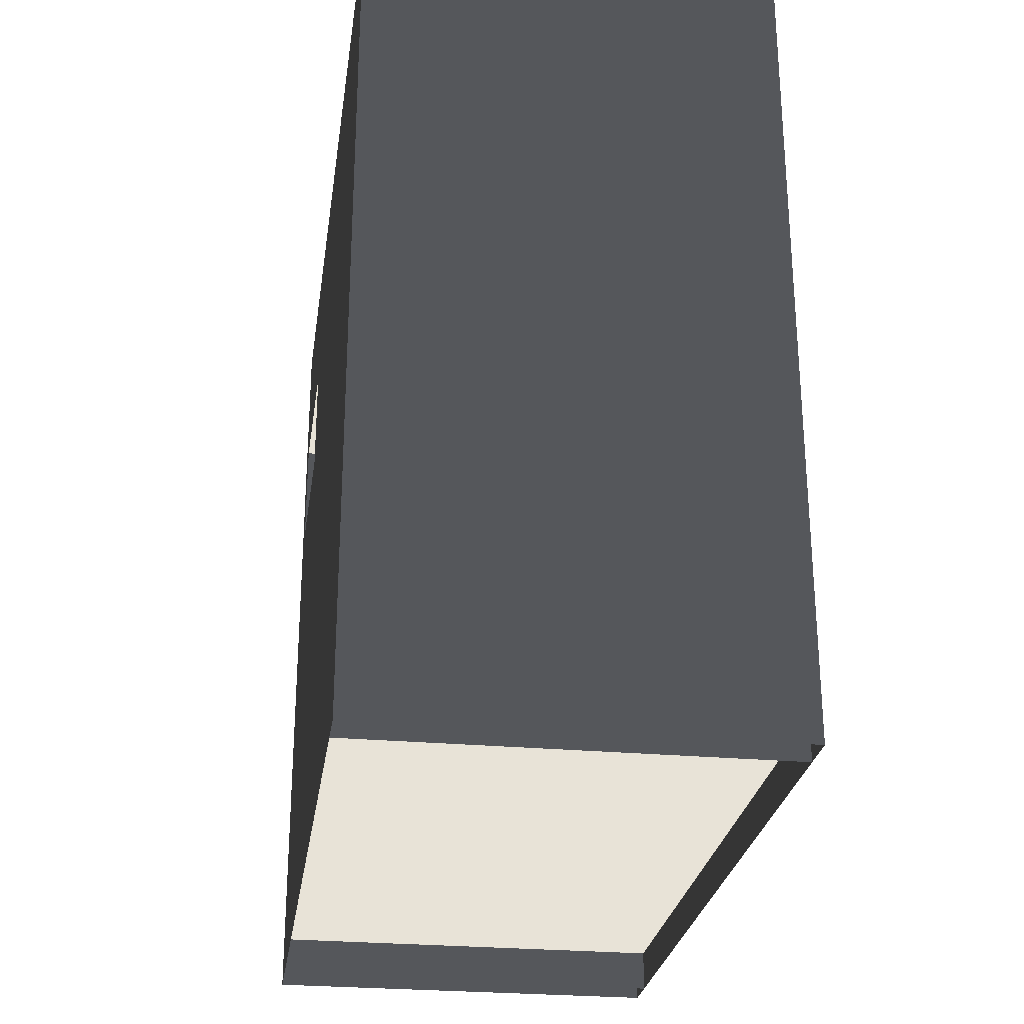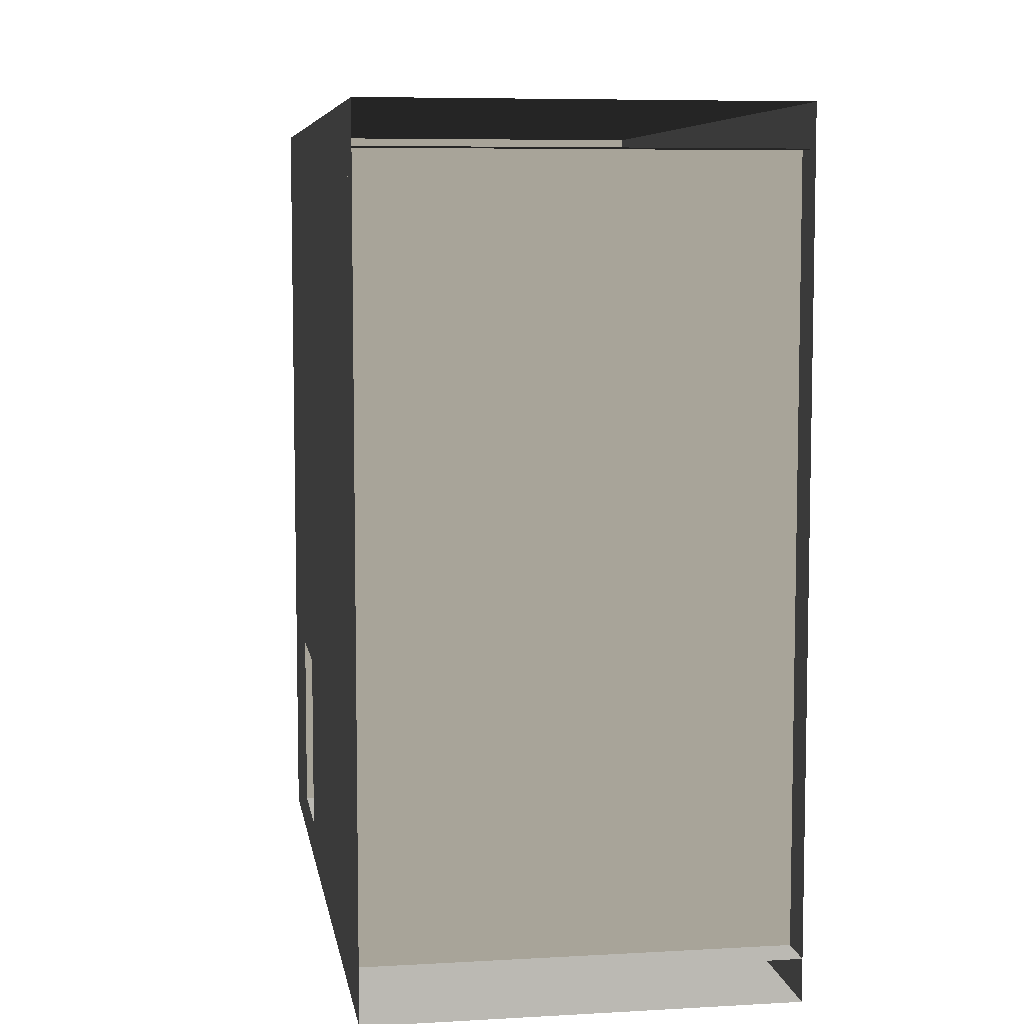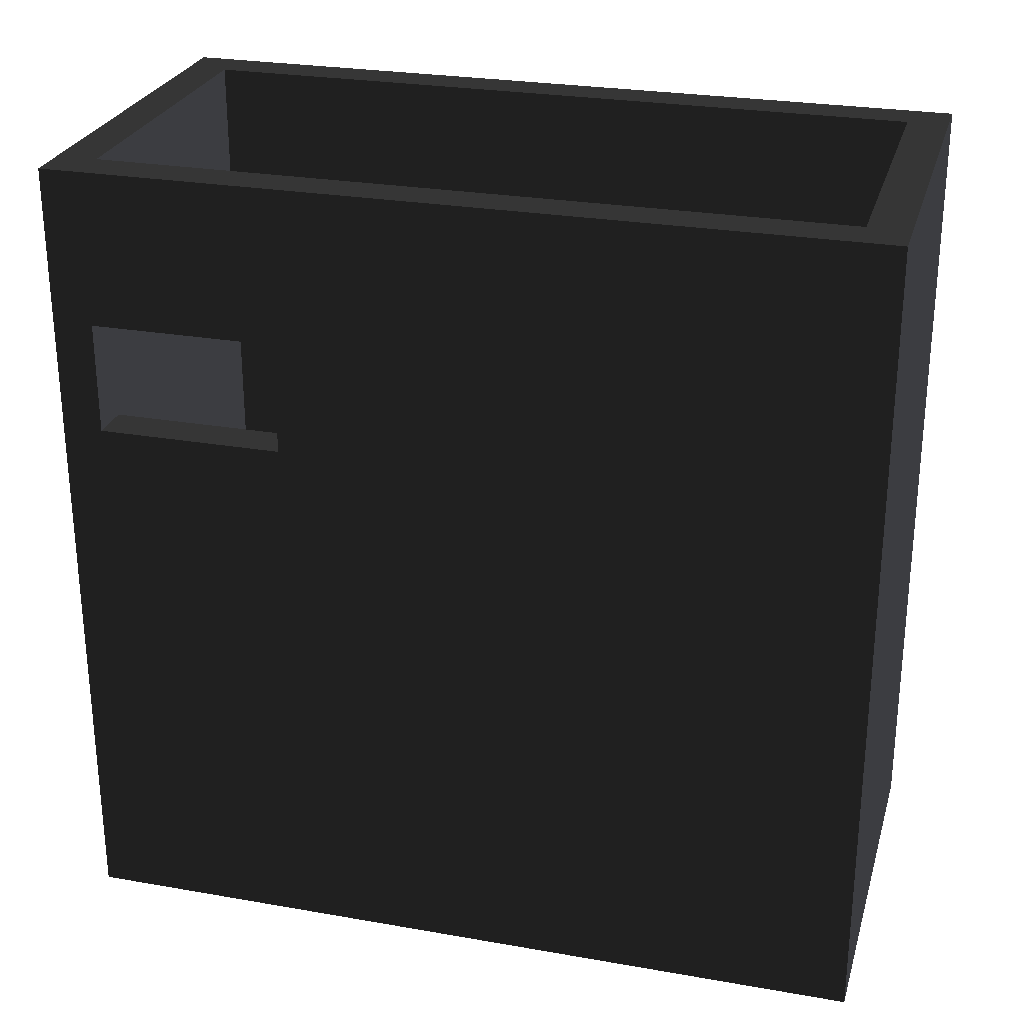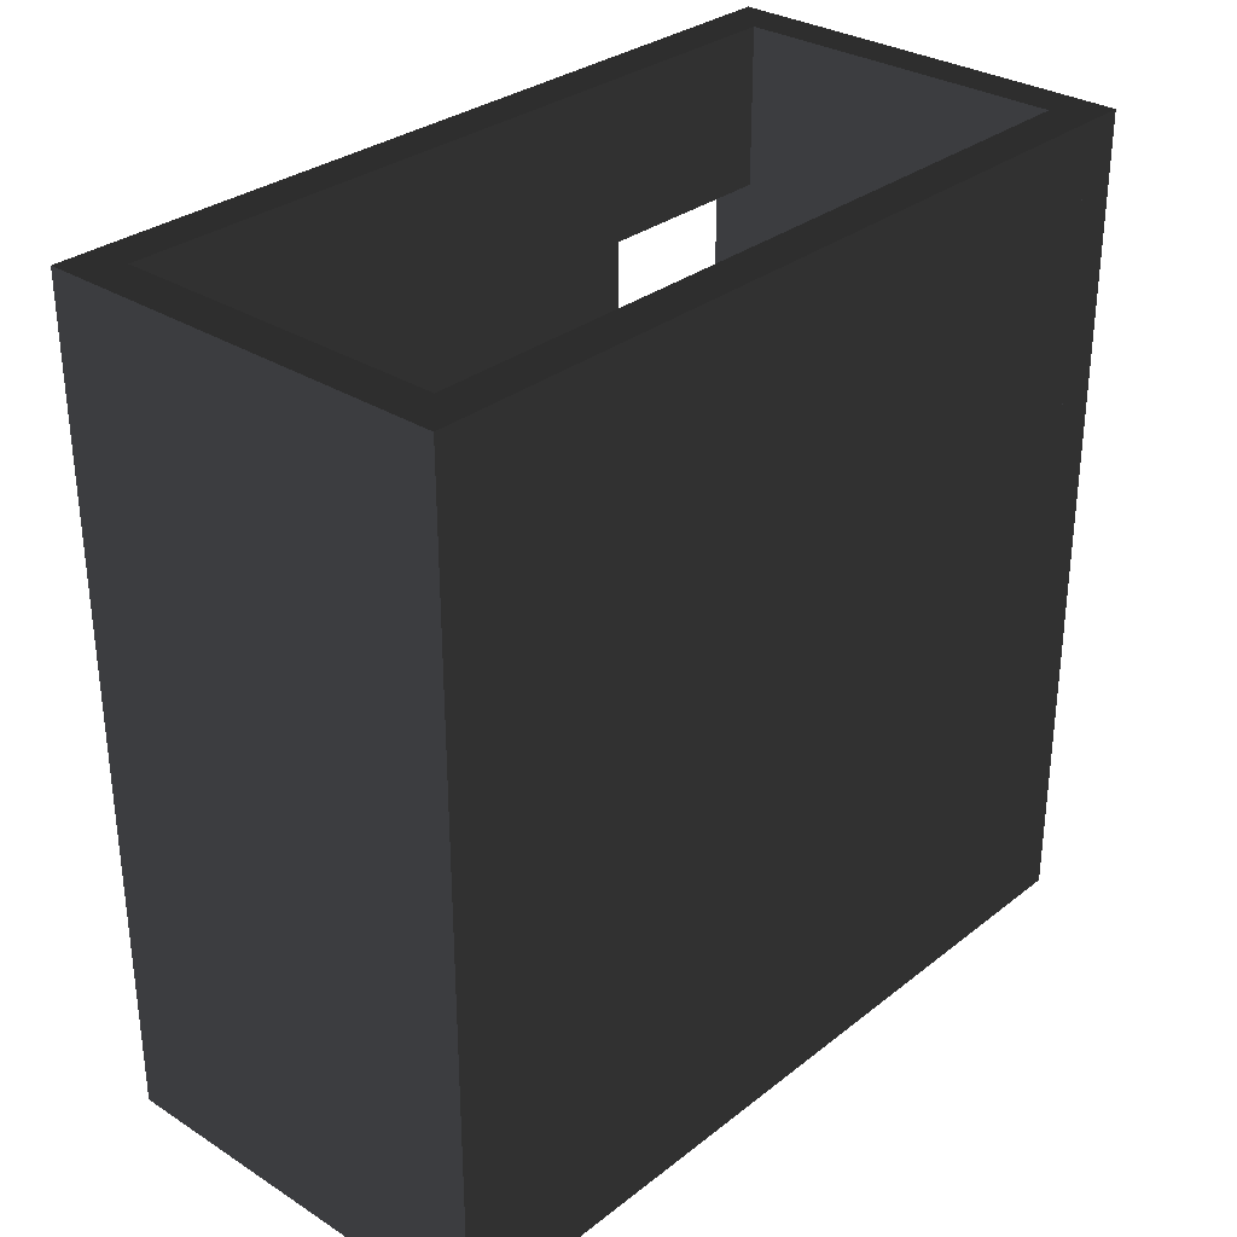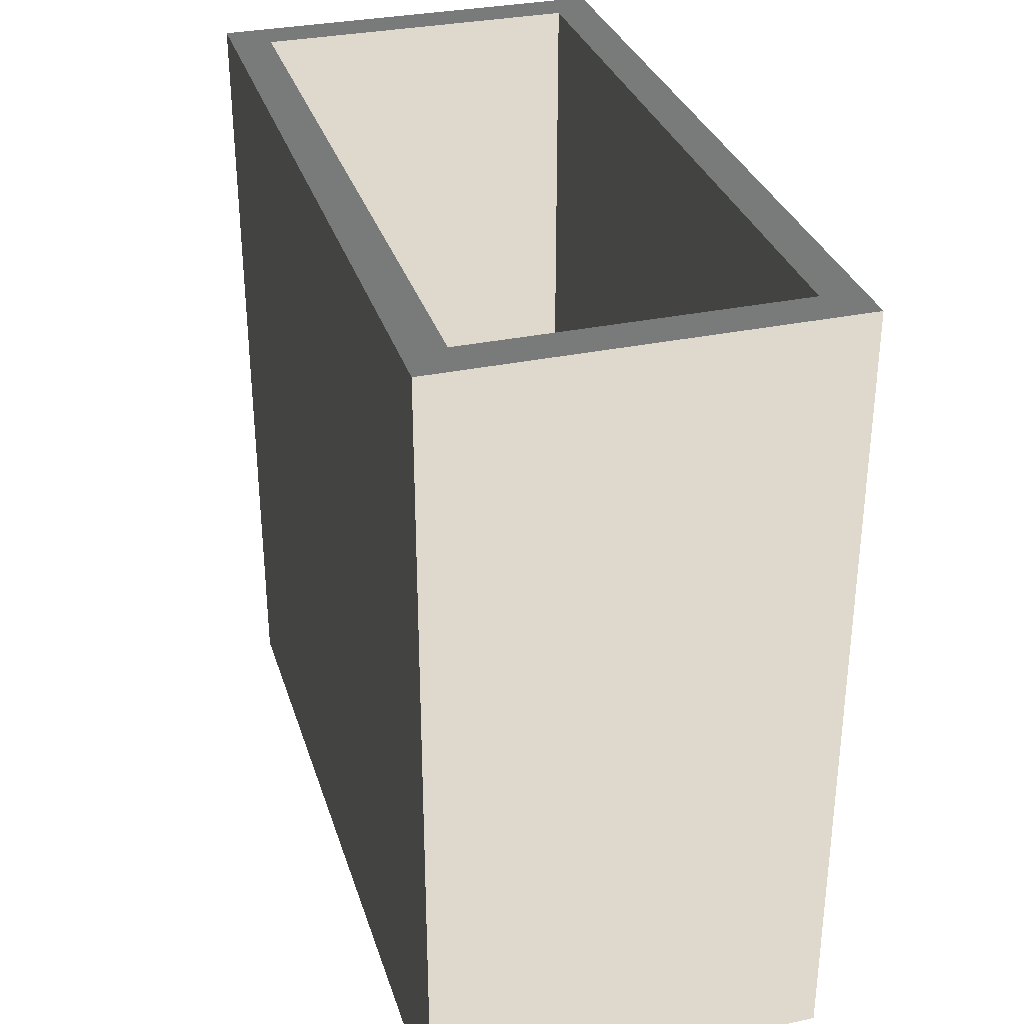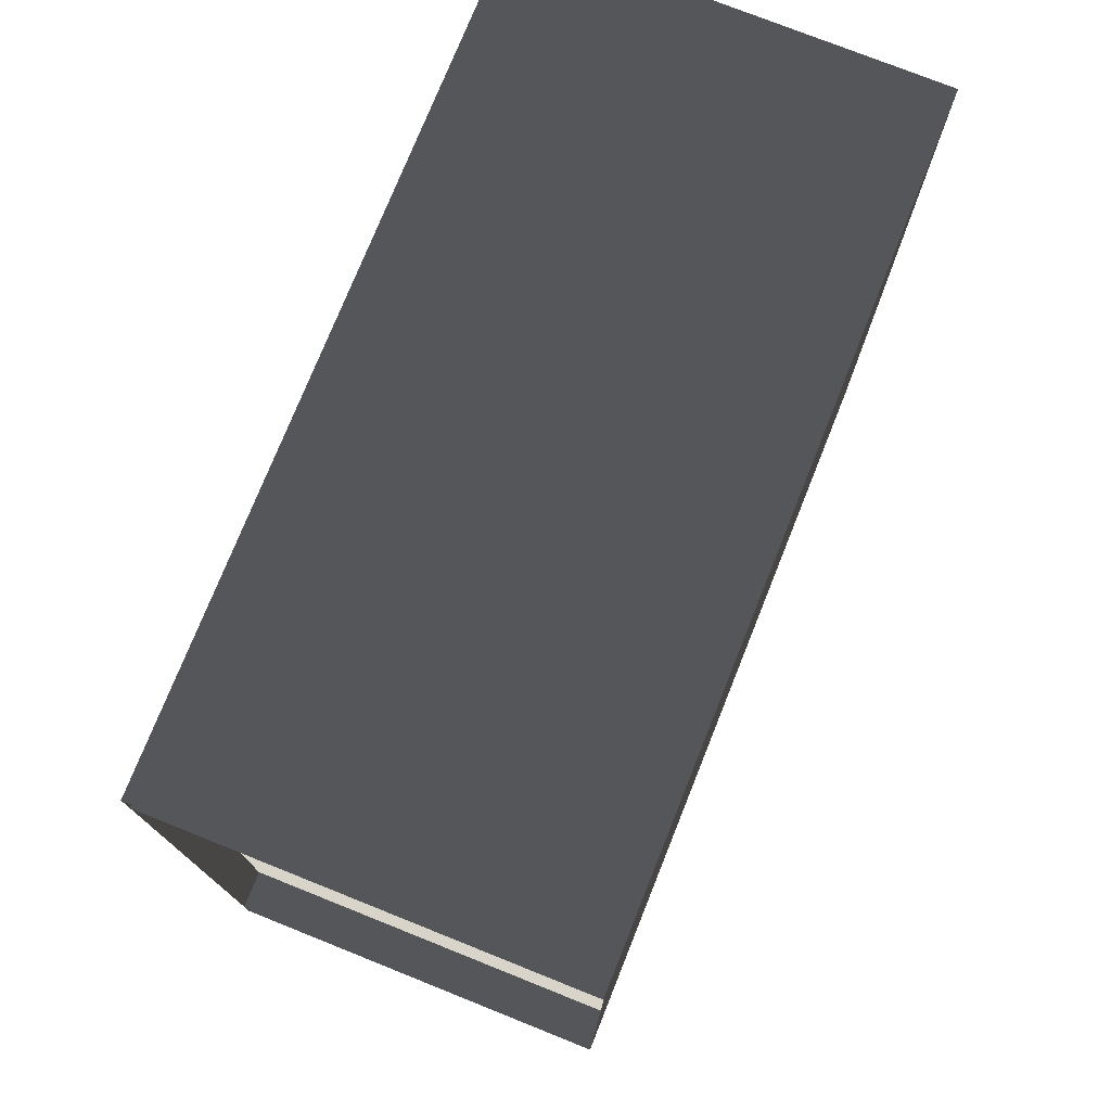
<metadata>
{"format":"obj","ext":"obj","renderer":"f3d","projection":"perspective","resolution":1024,"background":"white","views":[{"elev":-27.0,"azim":171.9,"up":"+Z"},{"elev":7.1,"azim":170.8,"up":"+Y"},{"elev":26.7,"azim":105.3,"up":"+Z"},{"elev":31.0,"azim":-137.9,"up":"+Z"},{"elev":32.1,"azim":-16.5,"up":"+Z"},{"elev":75.6,"azim":-158.2,"up":"+Y"}]}
</metadata>
<code>
v  0.5 0.1054 -1
v  0.5 1.905 -1
v  0.5 1.905 -0.9
v  0.5 0.1054 -0.9
v  -0.5 1.905 -0.9
v  -0.5 0.1054 -0.9
v  -0.5 1.905 -1
v  -0.5 0.1054 -1
v  0.5 2.005 -1
v  0.5 2.005 1
v  0.5 1.905 1
v  -0.5 2.005 1
v  -0.5 1.905 1
v  -0.5 2.005 -1
v  0.4 0.5633 1
v  0.5 0.5633 1
v  0.4 1.905 1
v  0.4 1.905 0.3446
v  0.4 1.905 -0.9
v  0.4 0.5633 -0.9
v  0.4 0.5633 0.3446
v  0.5 1.905 0.3446
v  0.5 0.5633 0.3446
v  0.5 0.5633 -0.9
v  0.4 1.905 0.6196
v  0.4 0.5633 0.6196
v  0.5 0.5633 0.6196
v  0.5 1.905 0.6196
v  0.5 0.1054 1
v  0.4 0.1054 1
v  0.4 0.1054 0.3446
v  0.4 0.1054 -0.9
v  0.5 0.1054 0.3446
v  0.4 0.1054 0.6196
v  0.5 0.1054 0.6196
v  0.5 0.0054 -1
v  0.5 0.0054 1
v  -0.5 0.1054 1
v  -0.5 0.0054 1
v  -0.5 0.0054 -1
v  -0.4 0.1054 1
v  -0.4 1.905 1
v  -0.4 0.1054 -0.9
v  -0.4 1.905 -0.9
o Cube006
g Cube006
f 1 2 3 4
f 4 3 5 6
f 6 5 7 8
f 2 9 10 11
f 11 10 12 13
f 12 10 9 14
f 7 2 11 13
f 7 13 12 14
f 15 16 11 17
f 18 19 20 21
f 3 22 23 24
f 17 25 26 15
f 25 18 21 26
f 16 27 28 11
f 27 23 22 28
f 29 16 15 30
f 31 21 20 32
f 23 33 4 24
f 30 15 26 34
f 16 29 35 27
f 23 21 31 33
f 27 26 21 23
f 35 34 26 27
f 36 1 29 37
f 37 29 38 39
f 38 29 1 8
f 40 36 37 39
f 40 39 38 8
f 41 42 13 38
f 38 13 5 6
f 41 43 44 42

</code>
